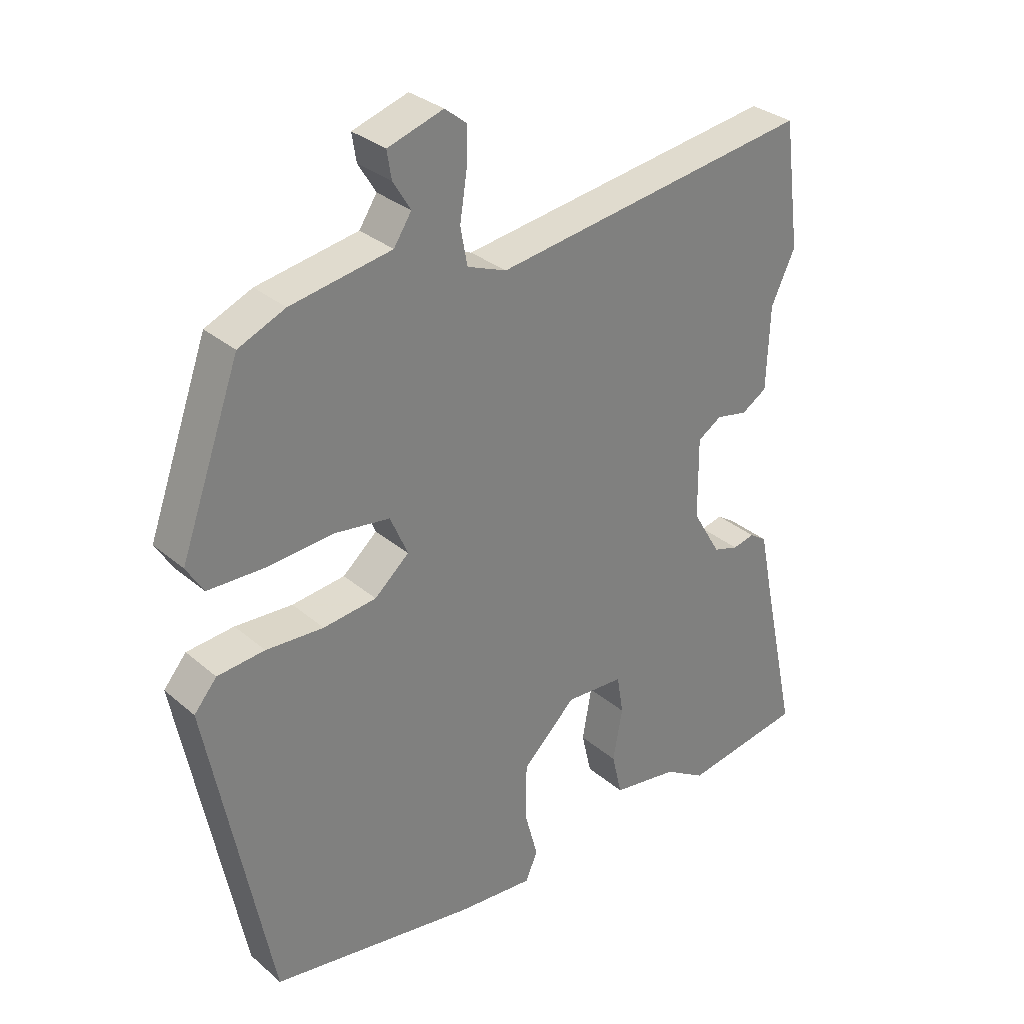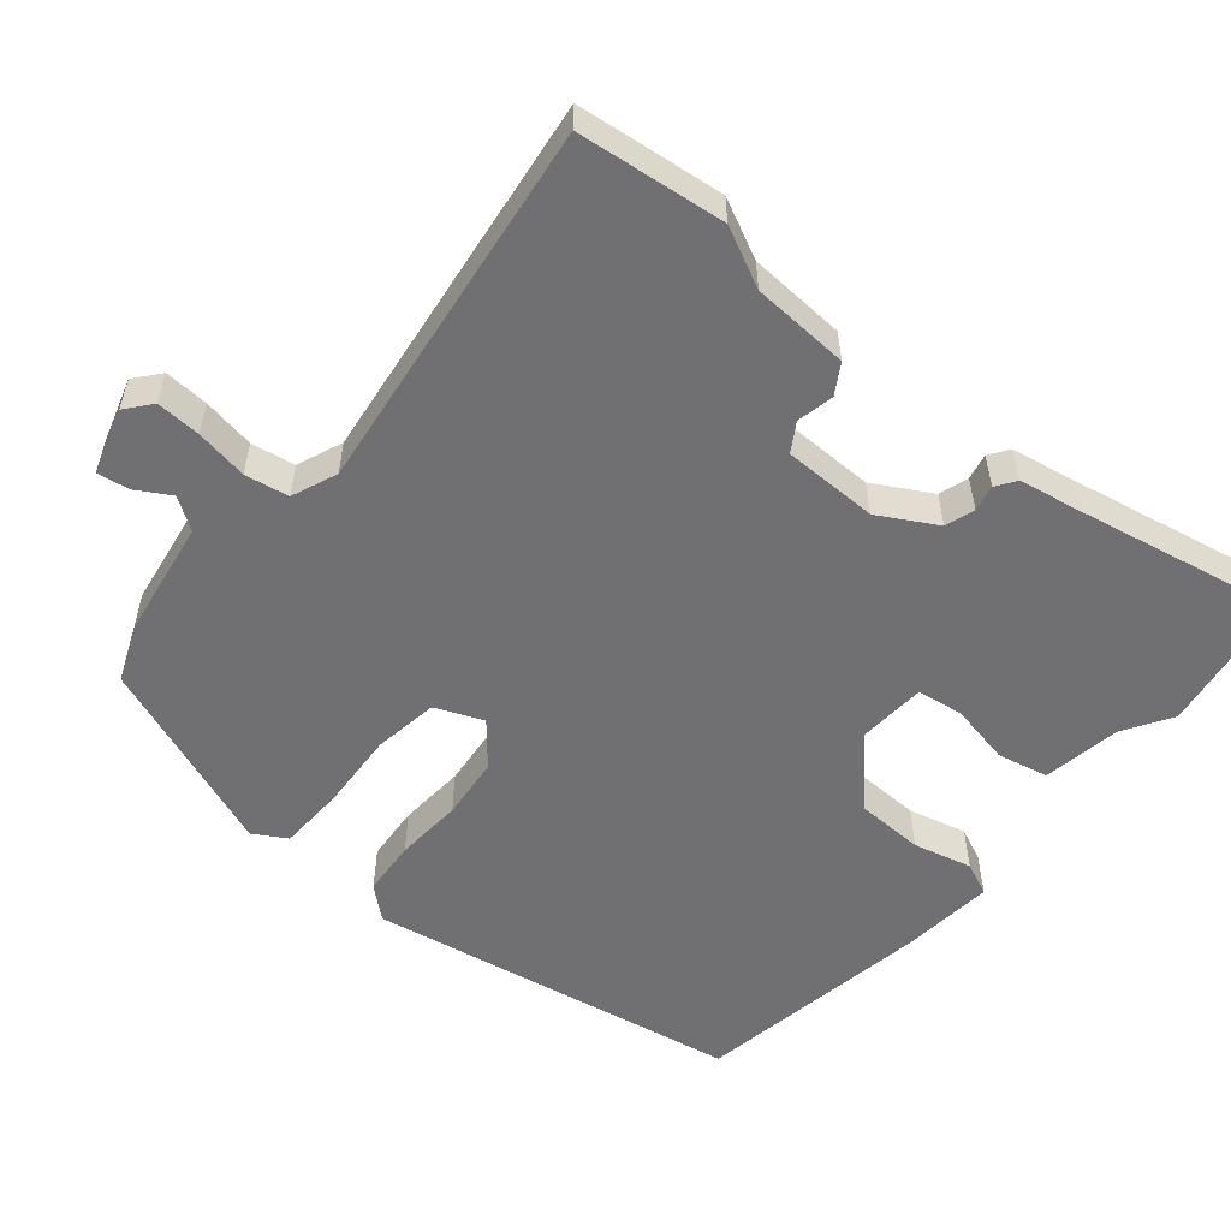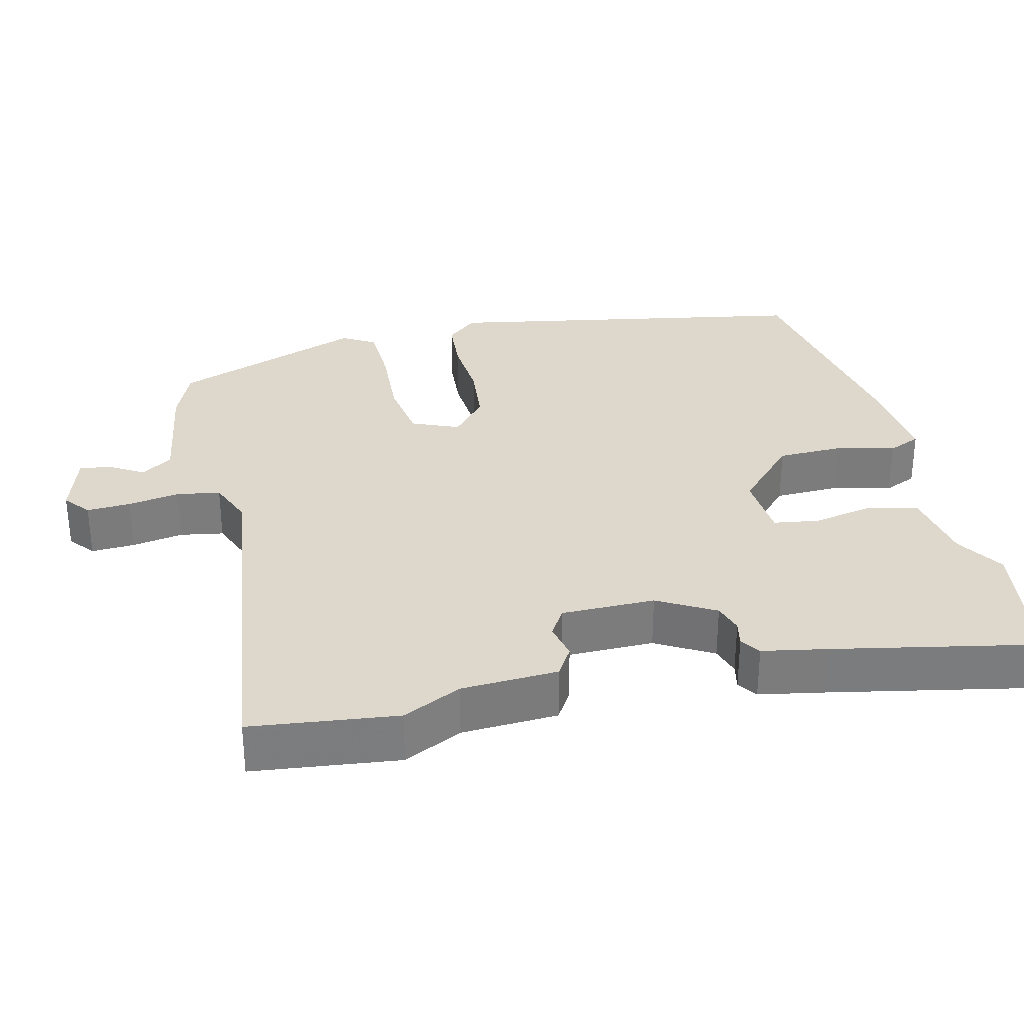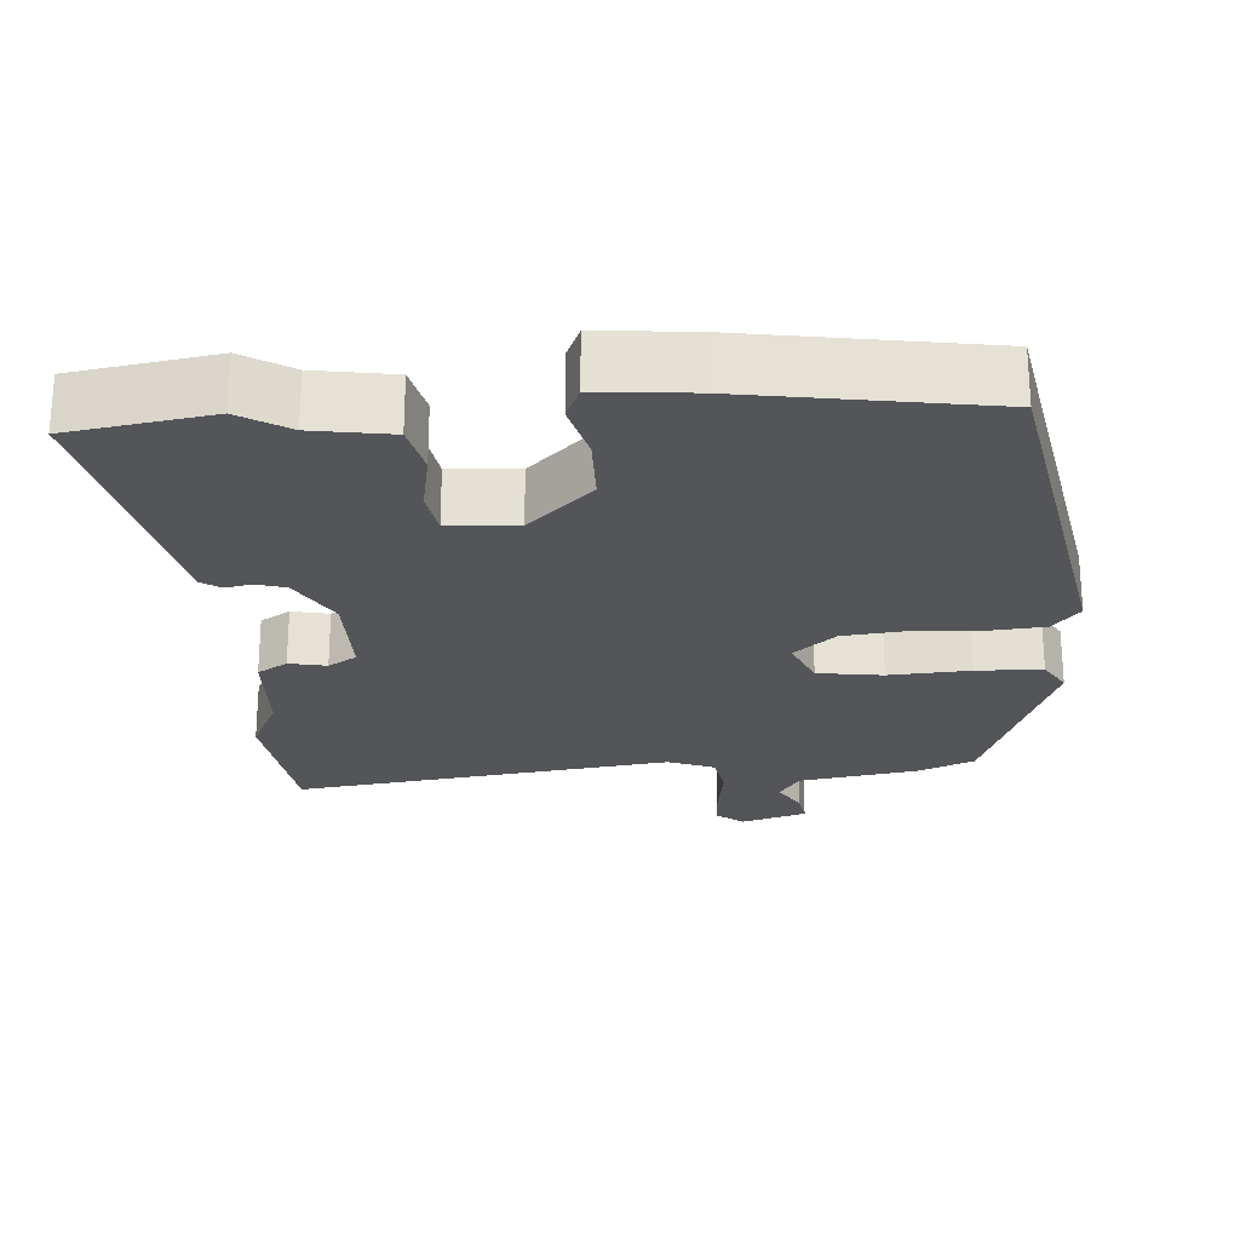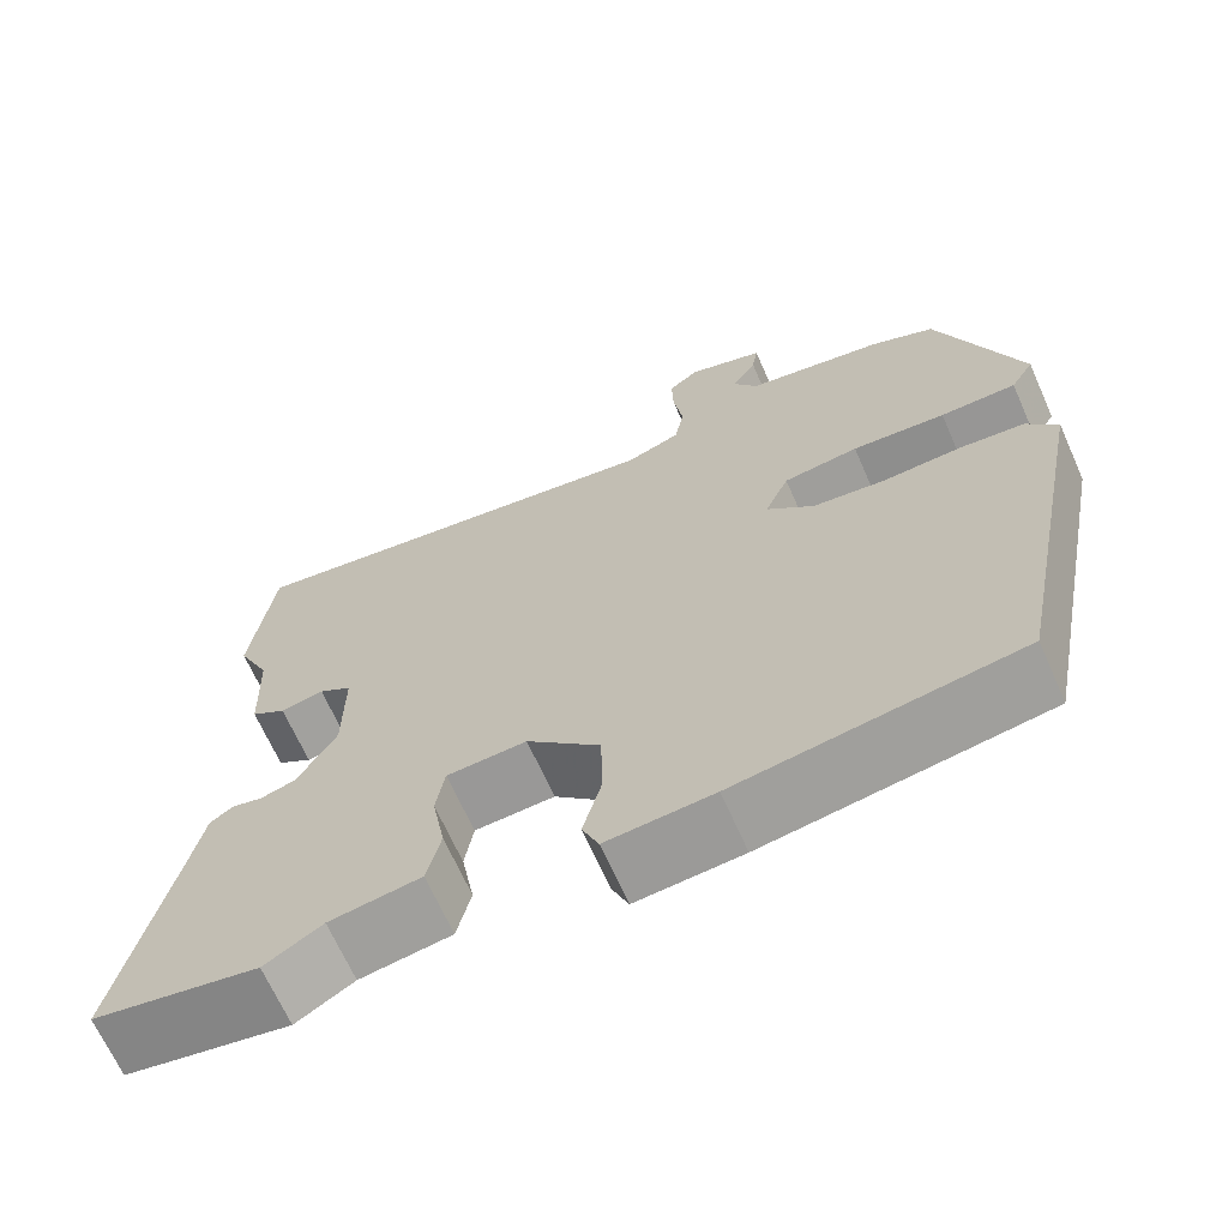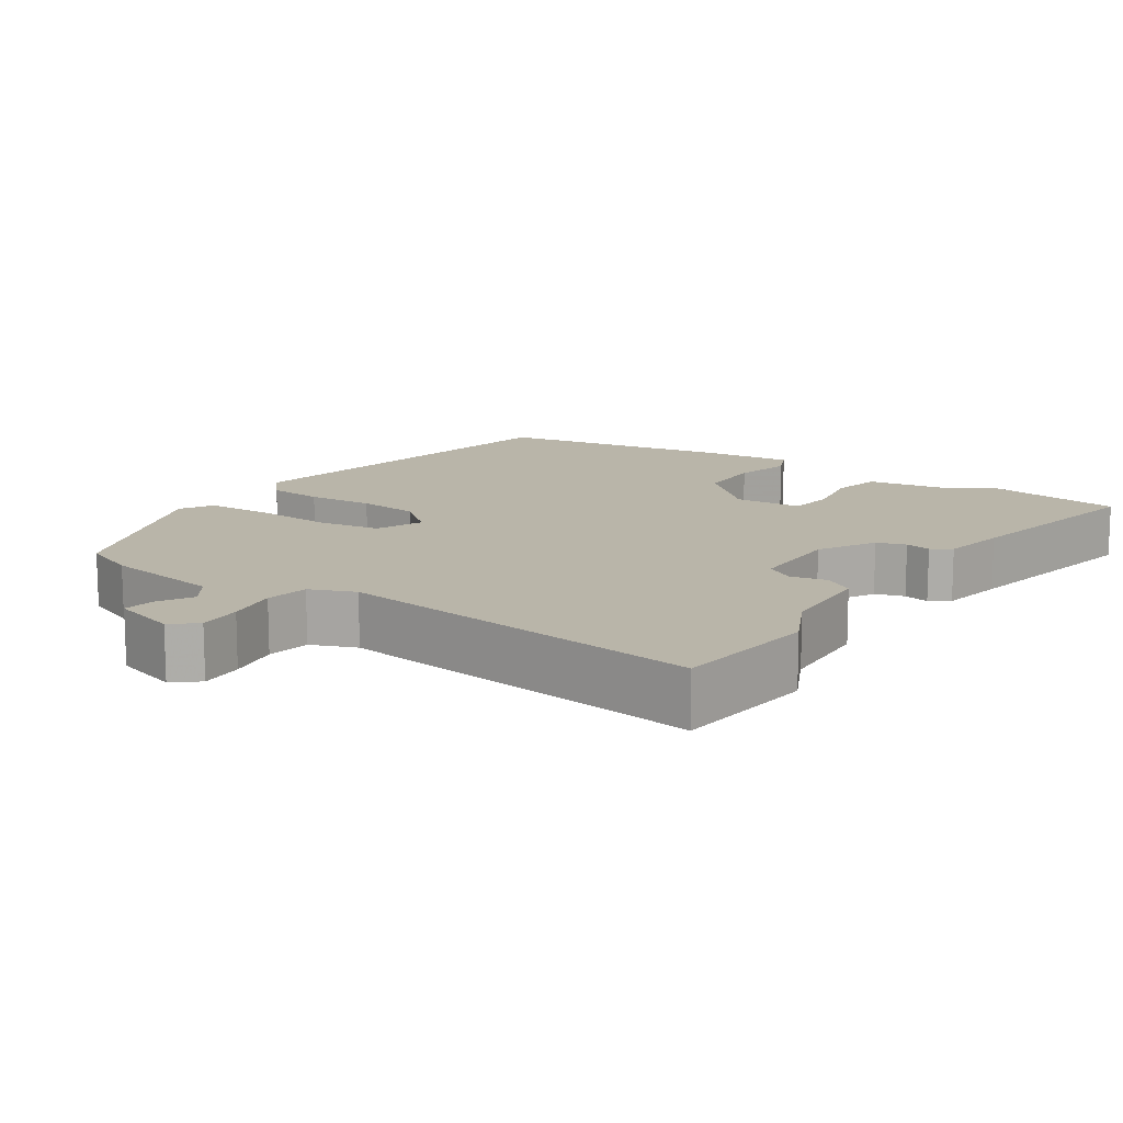
<metadata>
{"format":"obj","ext":"obj","renderer":"f3d","projection":"perspective","resolution":1024,"background":"white","views":[{"elev":31.2,"azim":-39.8,"up":"+Z"},{"elev":-55.0,"azim":49.2,"up":"+Y"},{"elev":31.5,"azim":75.8,"up":"+Y"},{"elev":-24.1,"azim":-176.4,"up":"+Y"},{"elev":-67.2,"azim":-156.1,"up":"+Z"},{"elev":13.4,"azim":33.0,"up":"+Y"}]}
</metadata>
<code>
v -0.423 0.07 -0.482
v -0.522 0.07 0.021
v -0.486 0.07 0.064
v -0.411 0.07 0.071
v -0.32 0.07 0.066
v -0.236 0.07 0.076
v -0.181 0.07 0.124
v -0.209 0.07 0.188
v -0.296 0.07 0.2
v -0.404 0.07 0.192
v -0.492 0.07 0.194
v -0.519 0.07 0.238
v -0.424 0.07 0.503
v -0.35 0.07 0.535
v -0.19 0.07 0.563
v -0.162 0.07 0.606
v -0.19 0.07 0.652
v -0.197 0.07 0.695
v -0.109 0.07 0.723
v -0.074 0.07 0.695
v -0.076 0.07 0.635
v -0.087 0.07 0.564
v -0.076 0.07 0.505
v -0.014 0.07 0.481
v 0.493 0.07 0.554
v 0.519 0.07 0.355
v 0.481 0.07 0.274
v 0.476 0.07 0.142
v 0.436 0.07 0.117
v 0.386 0.07 0.127
v 0.348 0.07 0.103
v 0.349 0.07 -0.025
v 0.394 0.07 -0.102
v 0.434 0.07 -0.114
v 0.469 0.07 -0.106
v 0.496 0.07 -0.124
v 0.514 0.07 -0.213
v 0.573 0.07 -0.488
v 0.383 0.07 -0.52
v 0.317 0.07 -0.48
v 0.212 0.07 -0.464
v 0.196 0.07 -0.396
v 0.211 0.07 -0.313
v 0.201 0.07 -0.251
v 0.109 0.07 -0.246
v 0.024 0.07 -0.328
v 0.023 0.07 -0.419
v 0.044 0.07 -0.497
v 0.025 0.07 -0.542
v -0.098 0.07 -0.532
v -0.423 0 -0.482
v -0.522 0 0.021
v -0.486 0 0.064
v -0.411 0 0.071
v -0.32 0 0.066
v -0.236 0 0.076
v -0.181 0 0.124
v -0.209 0 0.188
v -0.296 0 0.2
v -0.404 0 0.192
v -0.492 0 0.194
v -0.519 0 0.238
v -0.424 0 0.503
v -0.35 0 0.535
v -0.19 0 0.563
v -0.162 0 0.606
v -0.19 0 0.652
v -0.197 0 0.695
v -0.109 0 0.723
v -0.074 0 0.695
v -0.076 0 0.635
v -0.087 0 0.564
v -0.076 0 0.505
v -0.014 0 0.481
v 0.493 0 0.554
v 0.519 0 0.355
v 0.481 0 0.274
v 0.476 0 0.142
v 0.436 0 0.117
v 0.386 0 0.127
v 0.348 0 0.103
v 0.349 0 -0.025
v 0.394 0 -0.102
v 0.434 0 -0.114
v 0.469 0 -0.106
v 0.496 0 -0.124
v 0.514 0 -0.213
v 0.573 0 -0.488
v 0.383 0 -0.52
v 0.317 0 -0.48
v 0.212 0 -0.464
v 0.196 0 -0.396
v 0.211 0 -0.313
v 0.201 0 -0.251
v 0.109 0 -0.246
v 0.024 0 -0.328
v 0.023 0 -0.419
v 0.044 0 -0.497
v 0.025 0 -0.542
v -0.098 0 -0.532
f 3 4 5
f 2 3 5
f 1 2 5
f 50 1 5
f 49 50 5
f 48 49 5
f 47 48 5
f 46 47 5 6
f 45 46 6 7
f 44 45 7 8
f 40 41 42 43
f 40 43 44
f 39 40 44
f 38 39 44
f 37 38 44
f 36 37 44
f 35 36 44
f 34 35 44
f 33 34 44
f 32 33 44 8
f 27 28 29 30
f 27 30 31
f 26 27 31
f 25 26 31
f 24 25 31
f 31 32 8
f 24 31 8
f 23 24 8
f 20 21 22
f 19 20 22
f 18 19 22
f 17 18 22
f 16 17 22
f 23 8 9
f 22 23 9
f 16 22 9
f 15 16 9
f 13 14 15
f 12 13 15
f 11 12 15
f 10 11 15
f 9 10 15
f 55 54 53
f 55 53 52
f 55 52 51
f 55 51 100
f 55 100 99
f 55 99 98
f 55 98 97
f 56 55 97 96
f 57 56 96 95
f 58 57 95 94
f 93 92 91 90
f 94 93 90
f 94 90 89
f 94 89 88
f 94 88 87
f 94 87 86
f 94 86 85
f 94 85 84
f 94 84 83
f 58 94 83 82
f 80 79 78 77
f 81 80 77
f 81 77 76
f 81 76 75
f 81 75 74
f 58 82 81
f 58 81 74
f 58 74 73
f 72 71 70
f 72 70 69
f 72 69 68
f 72 68 67
f 72 67 66
f 59 58 73
f 59 73 72
f 59 72 66
f 59 66 65
f 65 64 63
f 65 63 62
f 65 62 61
f 65 61 60
f 65 60 59
f 1 51 52 2
f 2 52 53 3
f 3 53 54 4
f 4 54 55 5
f 5 55 56 6
f 6 56 57 7
f 7 57 58 8
f 8 58 59 9
f 9 59 60 10
f 10 60 61 11
f 11 61 62 12
f 12 62 63 13
f 13 63 64 14
f 14 64 65 15
f 15 65 66 16
f 16 66 67 17
f 17 67 68 18
f 18 68 69 19
f 19 69 70 20
f 20 70 71 21
f 21 71 72 22
f 22 72 73 23
f 23 73 74 24
f 24 74 75 25
f 25 75 76 26
f 26 76 77 27
f 27 77 78 28
f 28 78 79 29
f 29 79 80 30
f 30 80 81 31
f 31 81 82 32
f 32 82 83 33
f 33 83 84 34
f 34 84 85 35
f 35 85 86 36
f 36 86 87 37
f 37 87 88 38
f 38 88 89 39
f 39 89 90 40
f 40 90 91 41
f 41 91 92 42
f 42 92 93 43
f 43 93 94 44
f 44 94 95 45
f 45 95 96 46
f 46 96 97 47
f 47 97 98 48
f 48 98 99 49
f 49 99 100 50
f 50 100 51 1

</code>
